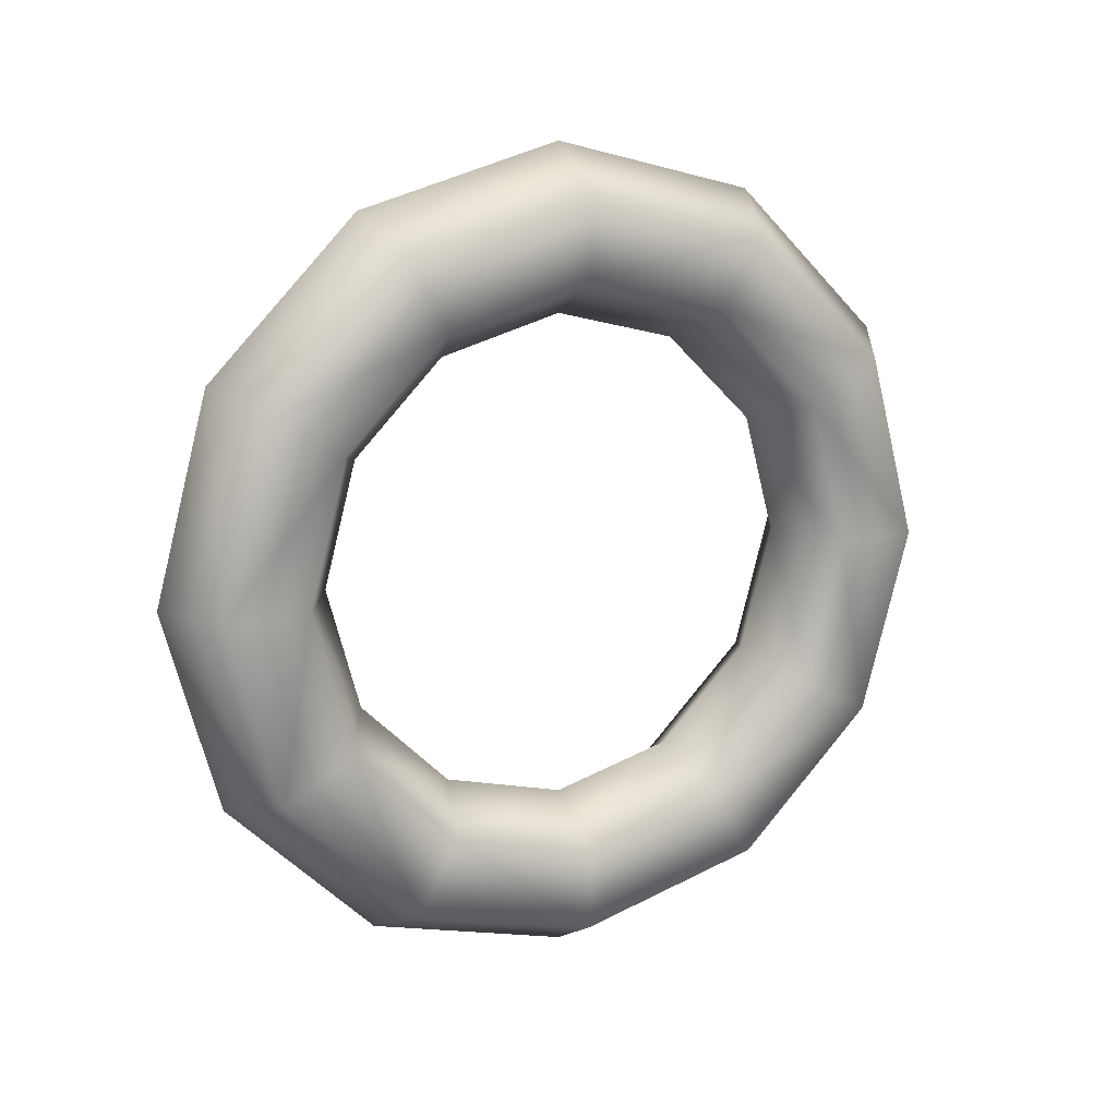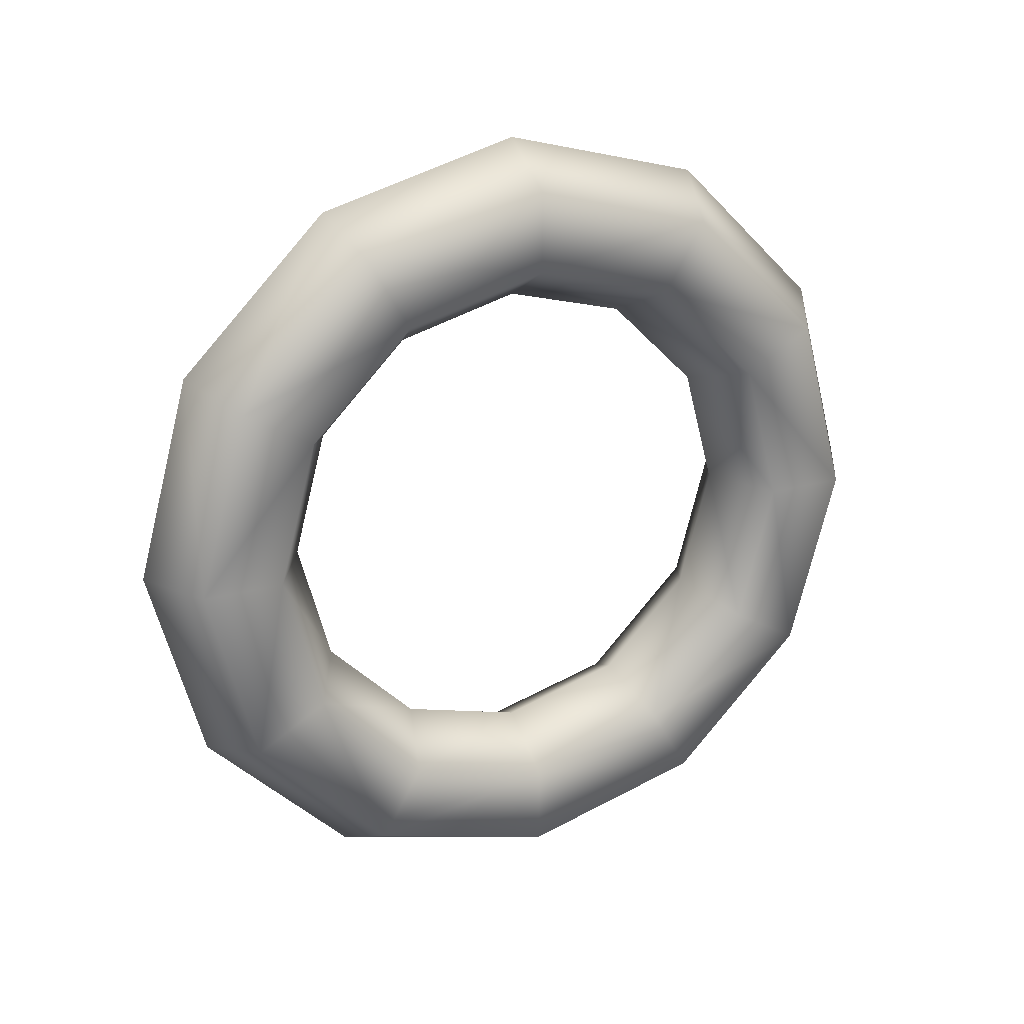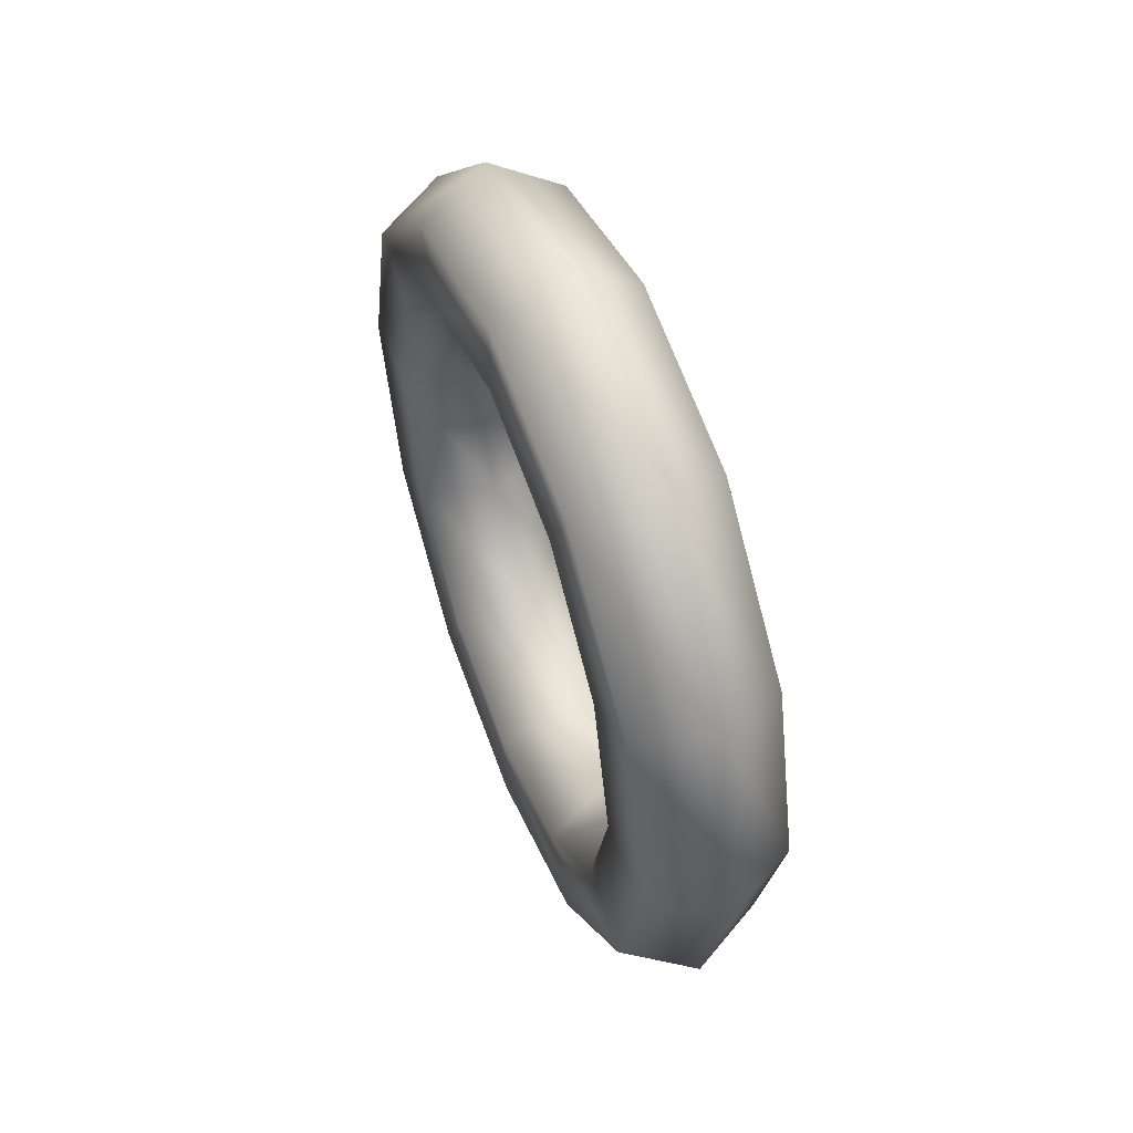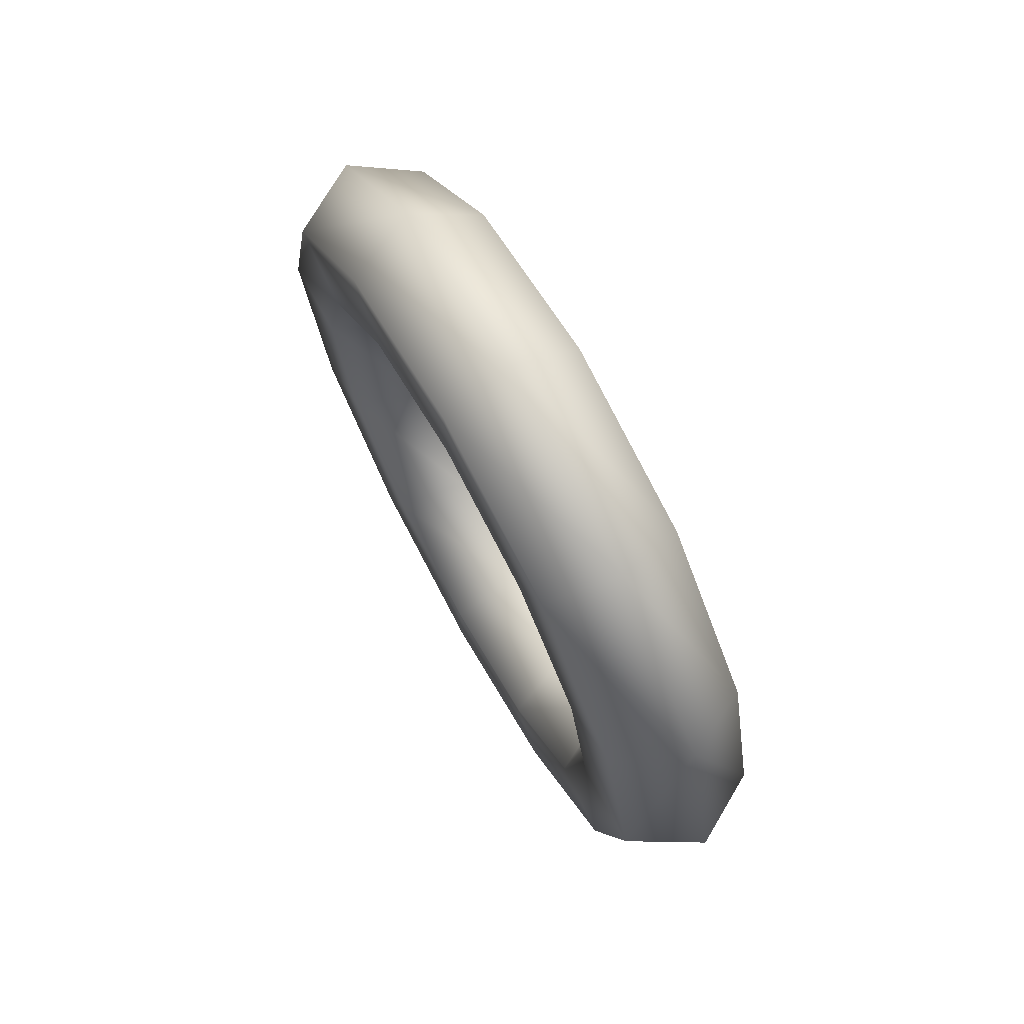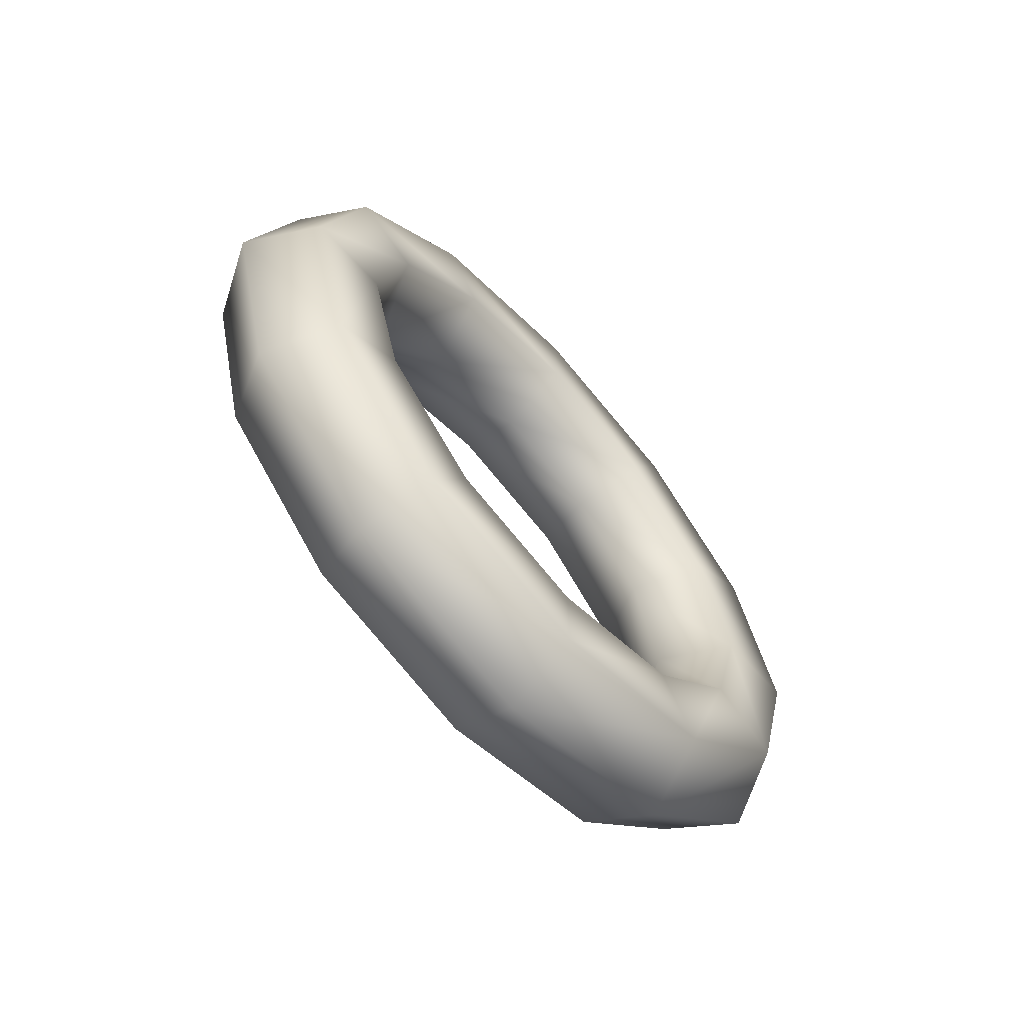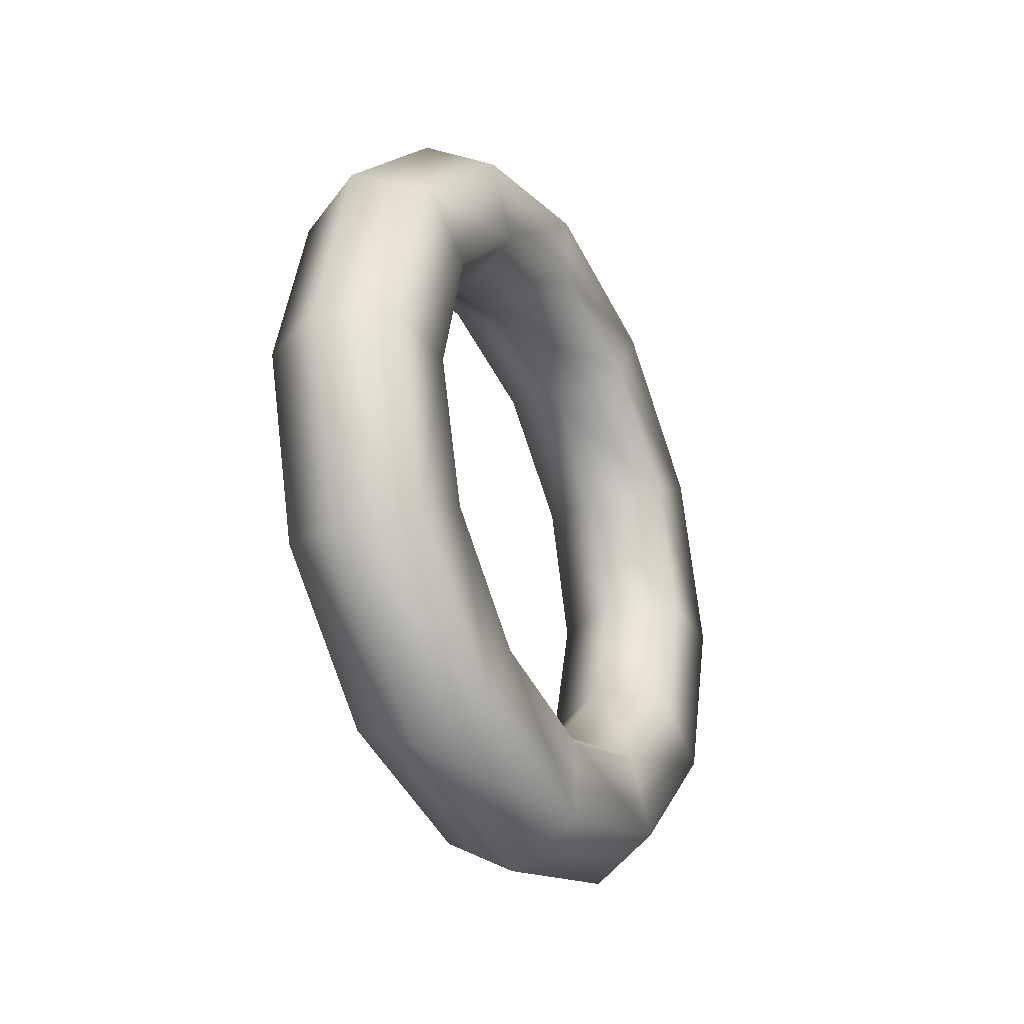
<metadata>
{"format":"obj","ext":"obj","renderer":"f3d","projection":"perspective","resolution":1024,"background":"white","views":[{"elev":15.8,"azim":-116.2,"up":"+Z"},{"elev":23.0,"azim":64.8,"up":"+Z"},{"elev":53.0,"azim":-21.2,"up":"+Z"},{"elev":71.4,"azim":-29.0,"up":"+Y"},{"elev":-64.4,"azim":-138.0,"up":"+Y"},{"elev":-30.6,"azim":-153.1,"up":"+Z"}]}
</metadata>
<code>
o Torus
v -0 0 -1.25
v 0.2165 -0 -1.125
v 0.2165 -0 -0.875
v -0 -0 -0.75
v -0.2165 0 -0.875
v -0.2165 0 -1.125
v -0 0.625 -1.083
v 0.2165 0.5625 -0.9743
v 0.2165 0.4375 -0.7578
v -0 0.375 -0.6495
v -0.2165 0.4375 -0.7578
v -0.2165 0.5625 -0.9743
v 0 1.083 -0.625
v 0.2165 0.9743 -0.5625
v 0.2165 0.7578 -0.4375
v 0 0.6495 -0.375
v -0.2165 0.7578 -0.4375
v -0.2165 0.9743 -0.5625
v 0 1.25 -0
v 0.2165 1.125 -0
v 0.2165 0.875 -0
v 0 0.75 -0
v -0.2165 0.875 -0
v -0.2165 1.125 -0
v 0 1.083 0.625
v 0.2165 0.9743 0.5625
v 0.2165 0.7578 0.4375
v 0 0.6495 0.375
v -0.2165 0.7578 0.4375
v -0.2165 0.9743 0.5625
v 0 0.625 1.083
v 0.2165 0.5625 0.9743
v 0.2165 0.4375 0.7578
v 0 0.375 0.6495
v -0.2165 0.4375 0.7578
v -0.2165 0.5625 0.9743
v 0 0 1.25
v 0.2165 0 1.125
v 0.2165 0 0.875
v 0 0 0.75
v -0.2165 0 0.875
v -0.2165 0 1.125
v 0 -0.625 1.083
v 0.2165 -0.5625 0.9743
v 0.2165 -0.4375 0.7578
v 0 -0.375 0.6495
v -0.2165 -0.4375 0.7578
v -0.2165 -0.5625 0.9743
v -0 -1.083 0.625
v 0.2165 -0.9743 0.5625
v 0.2165 -0.7578 0.4375
v -0 -0.6495 0.375
v -0.2165 -0.7578 0.4375
v -0.2165 -0.9743 0.5625
v -0 -1.25 -0
v 0.2165 -1.125 -0
v 0.2165 -0.875 -0
v -0 -0.75 -0
v -0.2165 -0.875 -0
v -0.2165 -1.125 -0
v -0 -1.083 -0.625
v 0.2165 -0.9743 -0.5625
v 0.2165 -0.7578 -0.4375
v -0 -0.6495 -0.375
v -0.2165 -0.7578 -0.4375
v -0.2165 -0.9743 -0.5625
v -0 -0.625 -1.083
v 0.2165 -0.5625 -0.9743
v 0.2165 -0.4375 -0.7578
v -0 -0.375 -0.6495
v -0.2165 -0.4375 -0.7578
v -0.2165 -0.5625 -0.9743
f 13 7 12 18
f 8 2 1 7
f 31 36 42 37
f 4 3 9 10
f 43 37 42 48
f 10 16 17 11
f 2 68 67 1
f 16 10 9 15
f 9 8 14 15
f 19 13 18 24
f 16 22 23 17
f 50 44 43 49
f 25 19 24 30
f 20 14 13 19
f 23 24 18 17
f 21 15 14 20
f 22 16 15 21
f 28 22 21 27
f 22 28 29 23
f 56 50 49 55
f 31 25 30 36
f 26 20 19 25
f 29 30 24 23
f 27 21 20 26
f 34 28 27 33
f 28 34 35 29
f 62 56 55 61
f 38 32 31 37
f 32 26 25 31
f 35 36 30 29
f 33 27 26 32
f 34 40 41 35
f 68 62 61 67
f 1 67 72 6
f 3 2 8 9
f 5 6 72 71
f 39 33 32 38
f 4 70 69 3
f 34 33 39 40
f 3 69 68 2
f 44 38 37 43
f 48 42 41 47
f 7 1 6 12
f 5 71 70 4
f 46 45 51 52
f 46 52 53 47
f 49 43 48 54
f 54 48 47 53
f 45 44 50 51
f 51 50 56 57
f 58 52 51 57
f 52 58 59 53
f 55 49 54 60
f 60 54 53 59
f 57 56 62 63
f 64 58 57 63
f 58 64 65 59
f 61 55 60 66
f 66 60 59 65
f 63 62 68 69
f 70 64 63 69
f 64 70 71 65
f 67 61 66 72
f 71 72 66 65
f 4 10 11 5
f 11 12 6 5
f 39 38 44 45
f 46 40 39 45
f 40 46 47 41
f 14 8 7 13
f 17 18 12 11
f 42 36 35 41

</code>
